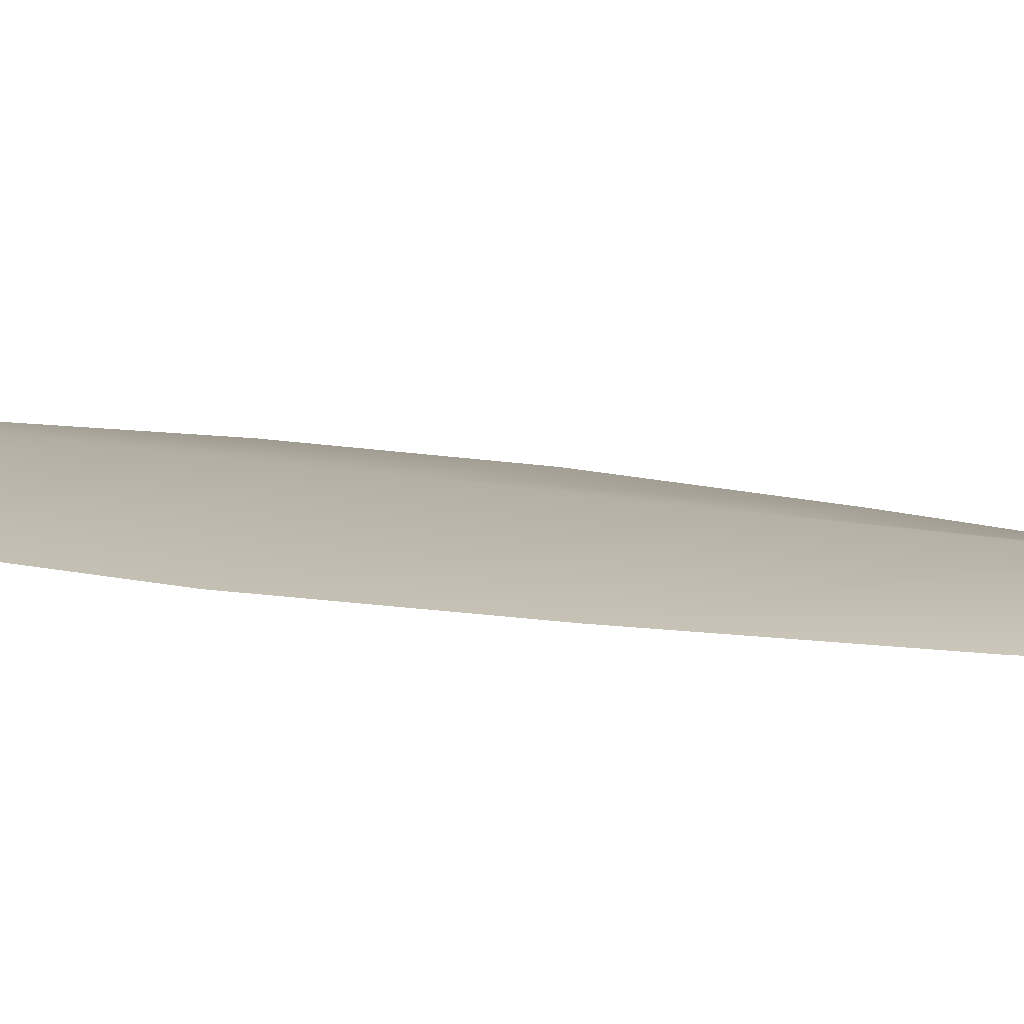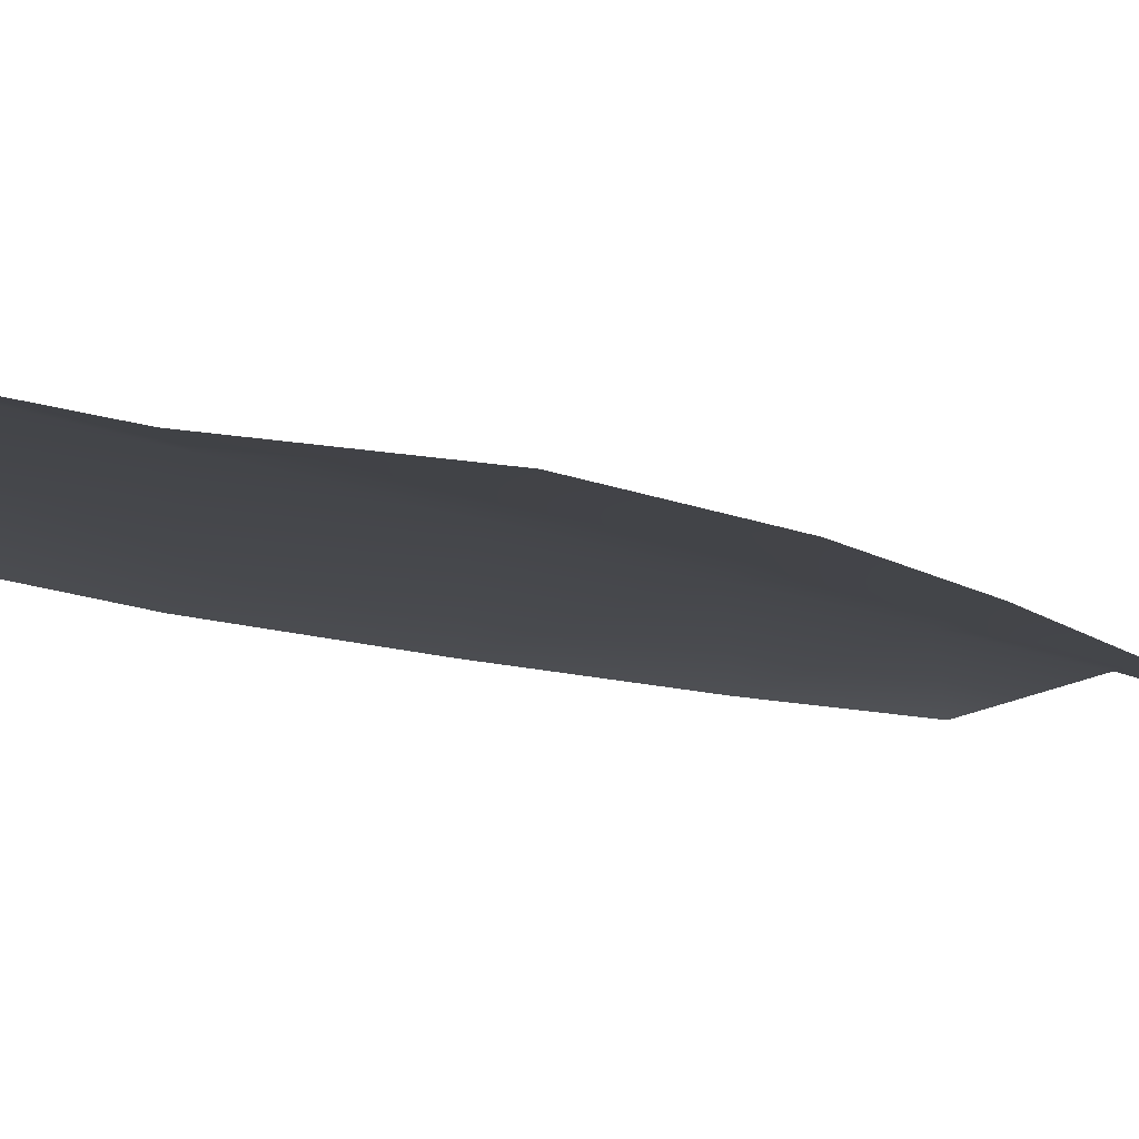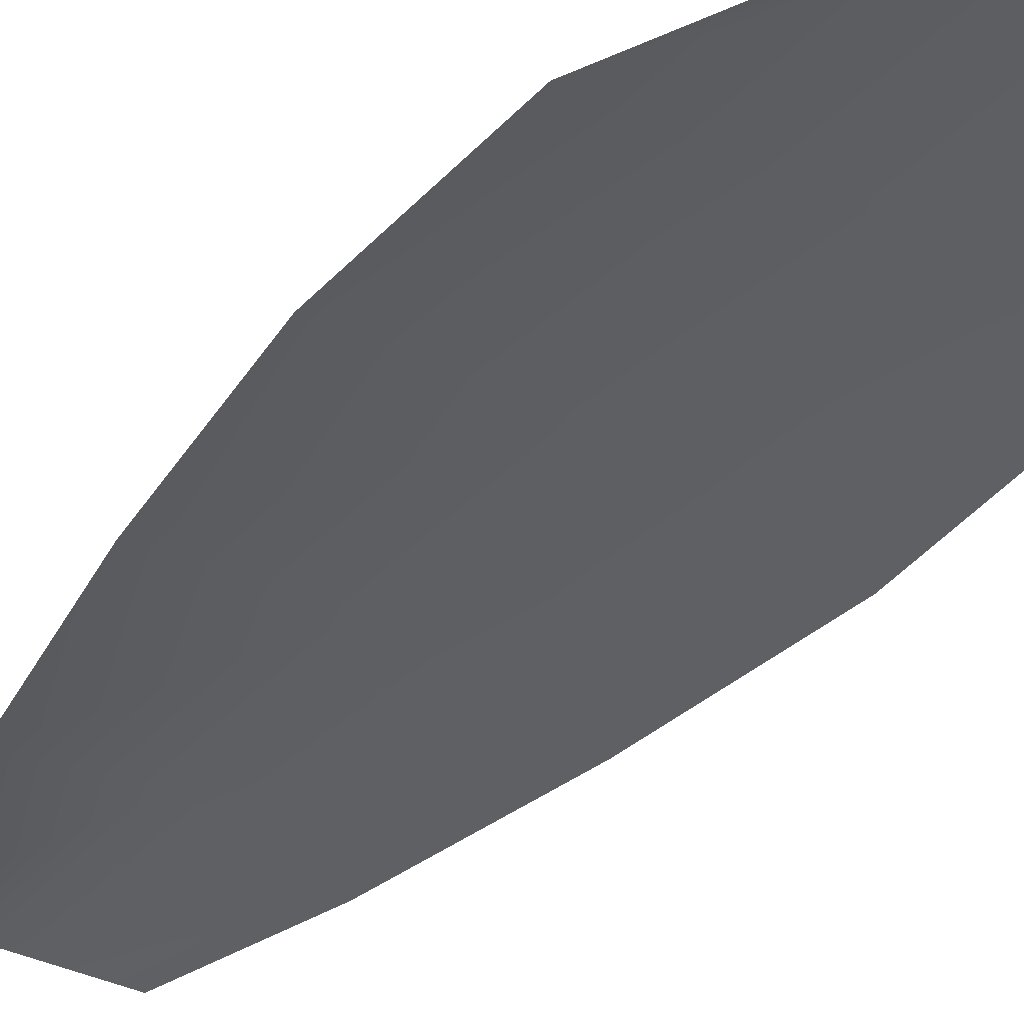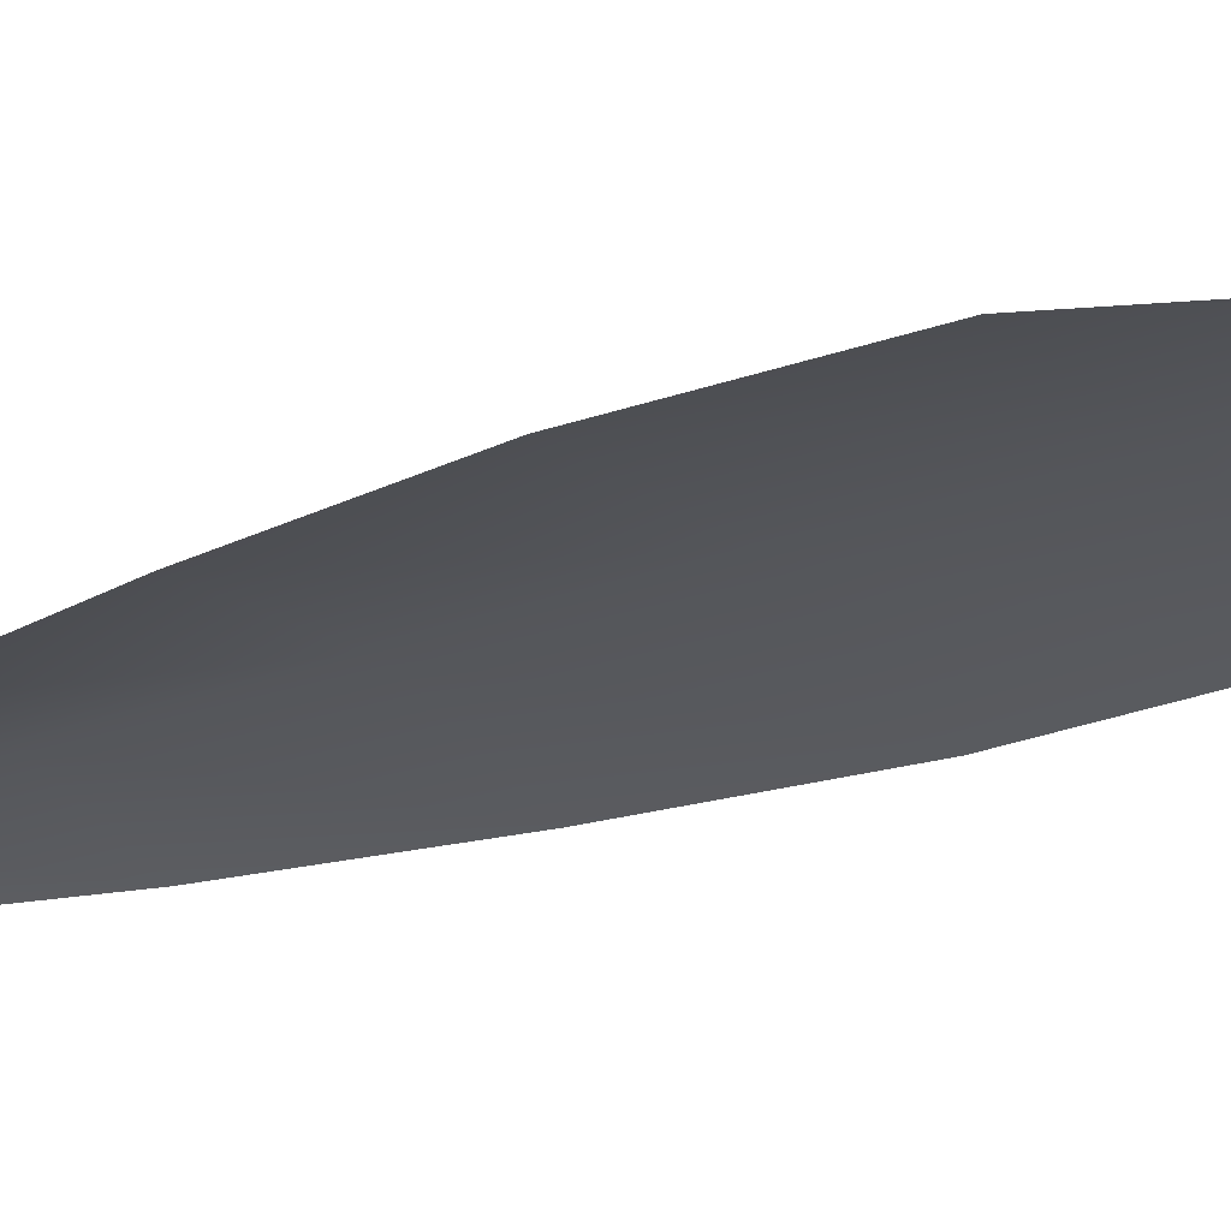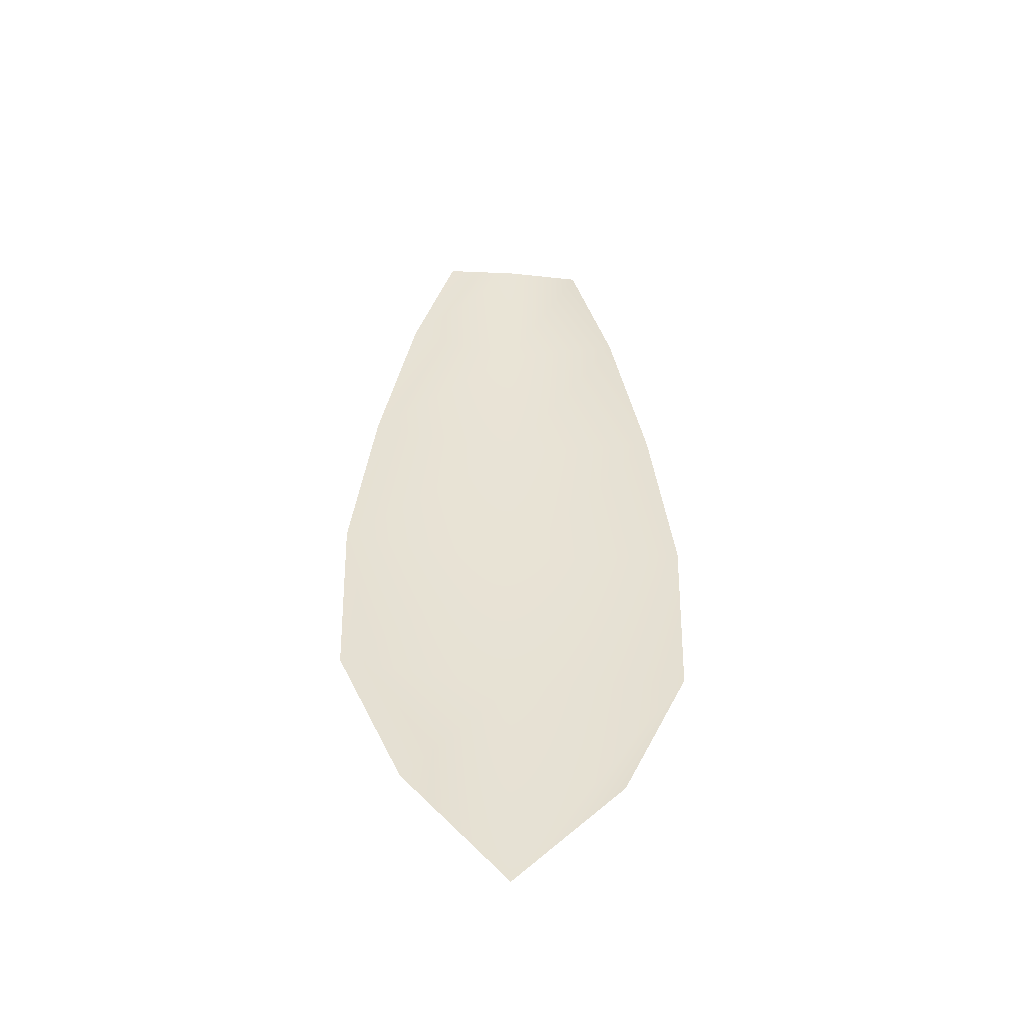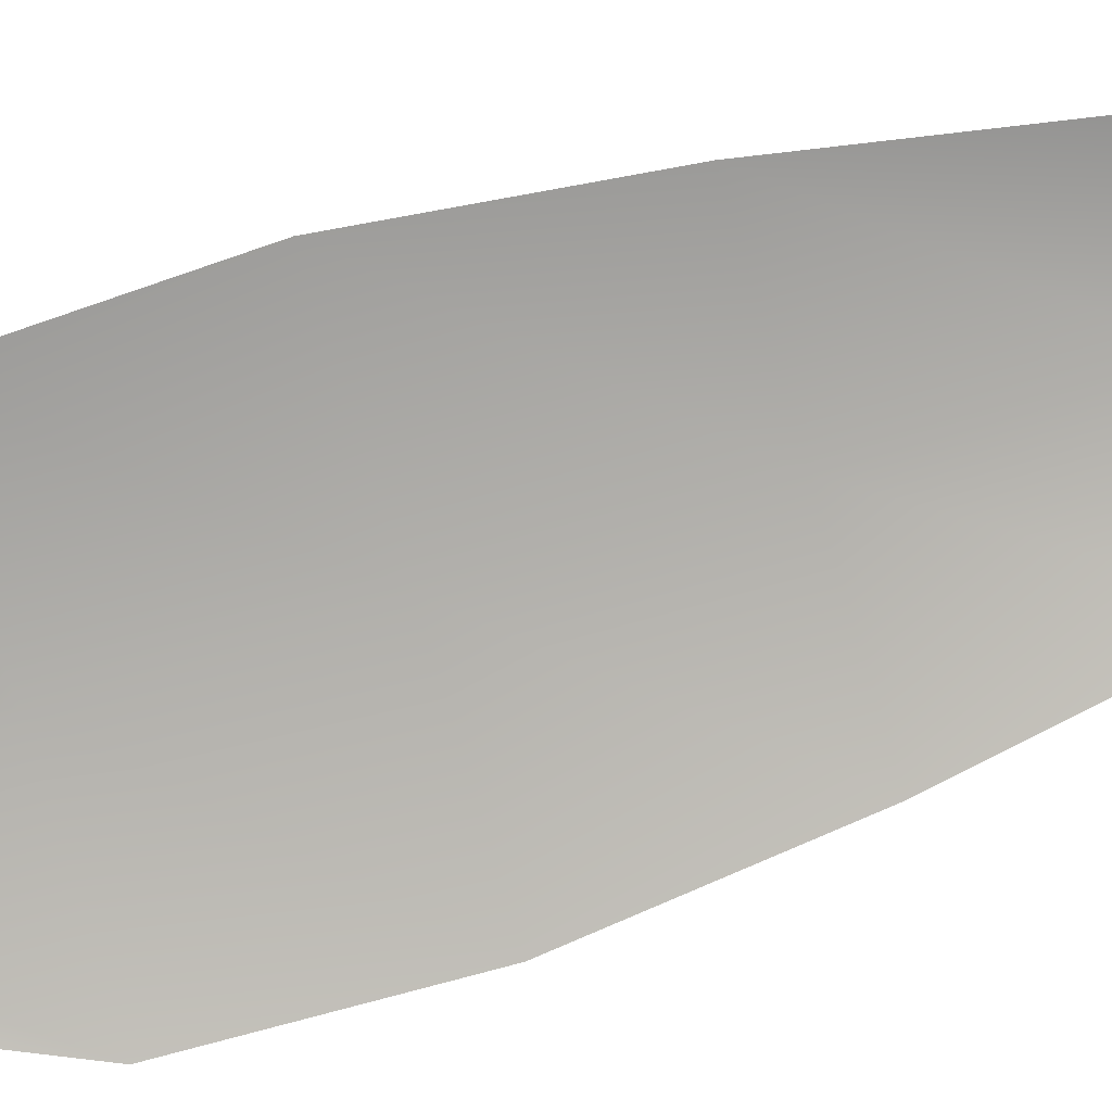
<metadata>
{"format":"obj","ext":"obj","renderer":"f3d","projection":"perspective","resolution":1024,"background":"white","views":[{"elev":11.3,"azim":119.0,"up":"+Z"},{"elev":-9.4,"azim":35.4,"up":"+Z"},{"elev":-39.8,"azim":-36.4,"up":"+Z"},{"elev":-25.4,"azim":-58.6,"up":"+Z"},{"elev":-50.2,"azim":175.2,"up":"+Y"},{"elev":-78.7,"azim":107.0,"up":"+Z"}]}
</metadata>
<code>
o feather_flight_tertiary_013
v 0.1506 0.2387 0.092
v 0.1467 0.2387 0.092
v 0.1513 0.217 0.092
v 0.146 0.217 0.092
v 0.1486 0.2398 0.09263
v 0.1486 0.2146 0.09263
v 0.1516 0.235 0.092
v 0.1525 0.2302 0.092
v 0.1531 0.2255 0.092
v 0.1529 0.2207 0.092
v 0.1444 0.2207 0.092
v 0.1442 0.2255 0.092
v 0.1448 0.2302 0.092
v 0.1457 0.235 0.092
v 0.1486 0.235 0.09263
v 0.1486 0.2302 0.09263
v 0.1486 0.2255 0.09263
v 0.1486 0.2207 0.09263
f 18 10 3 6
f 11 18 6 4
f 5 1 7 15
f 15 7 8 16
f 16 8 9 17
f 17 9 10 18
f 2 5 15 14
f 14 15 16 13
f 13 16 17 12
f 12 17 18 11

</code>
